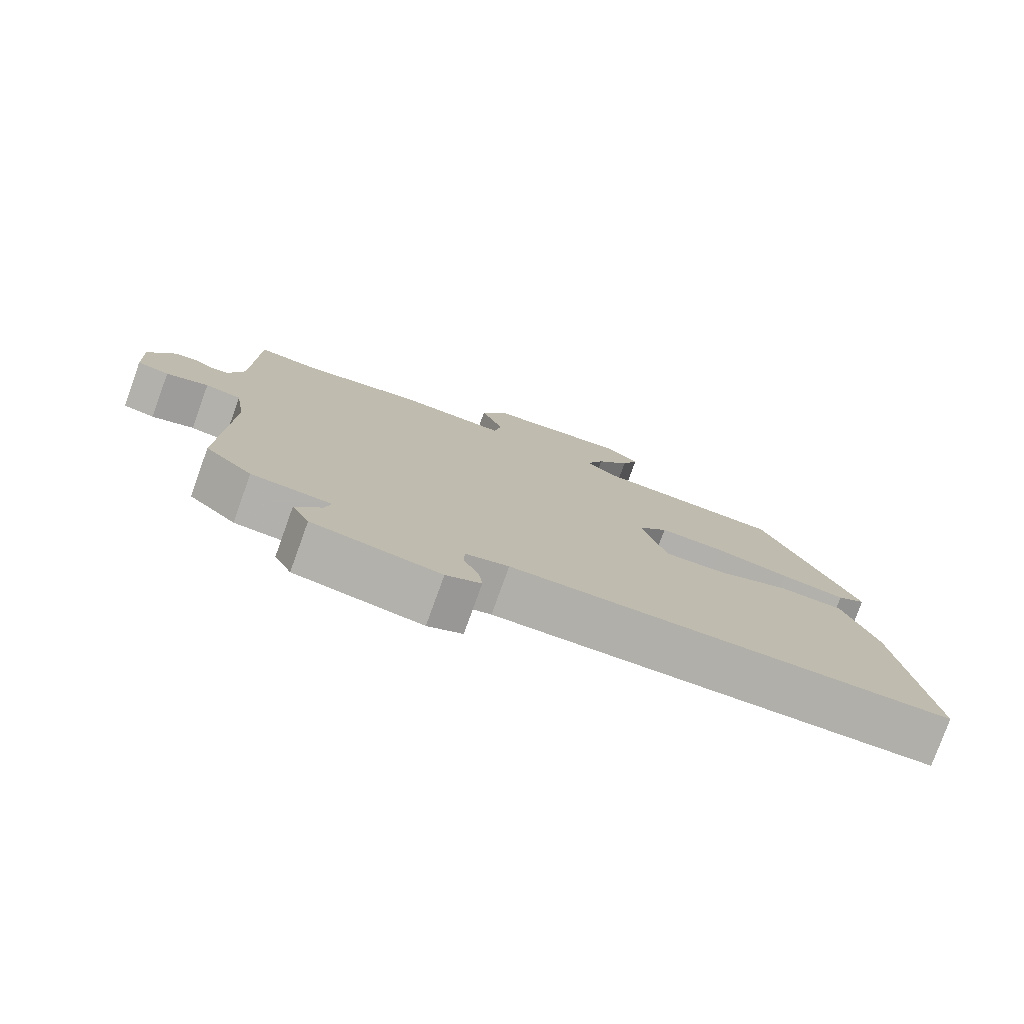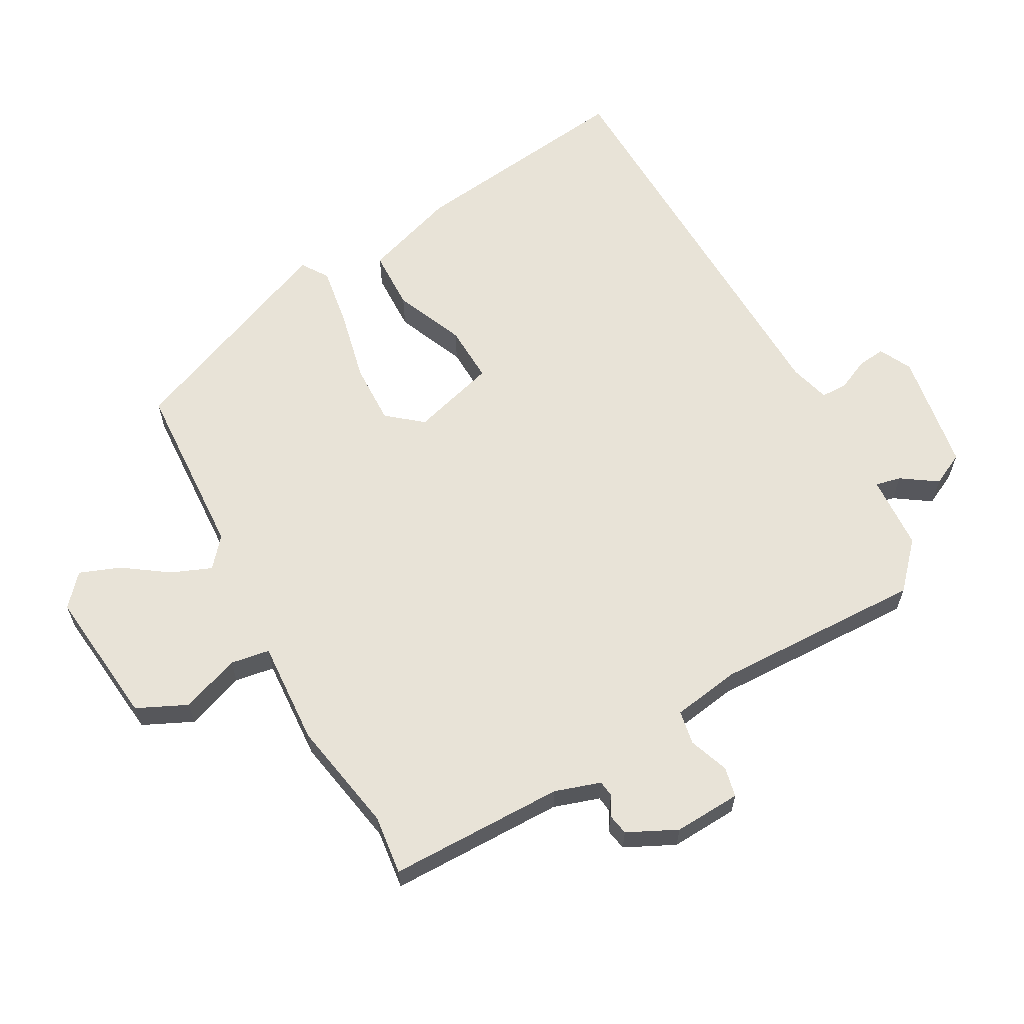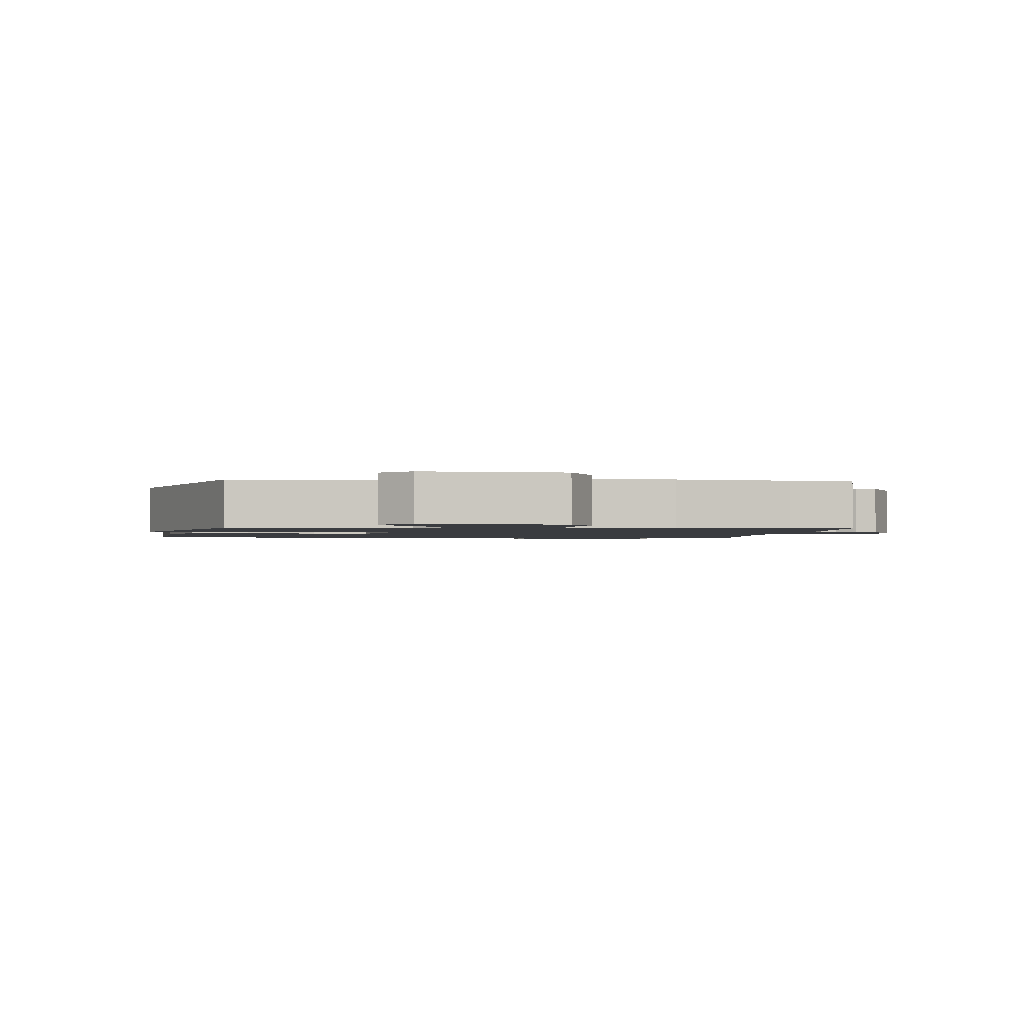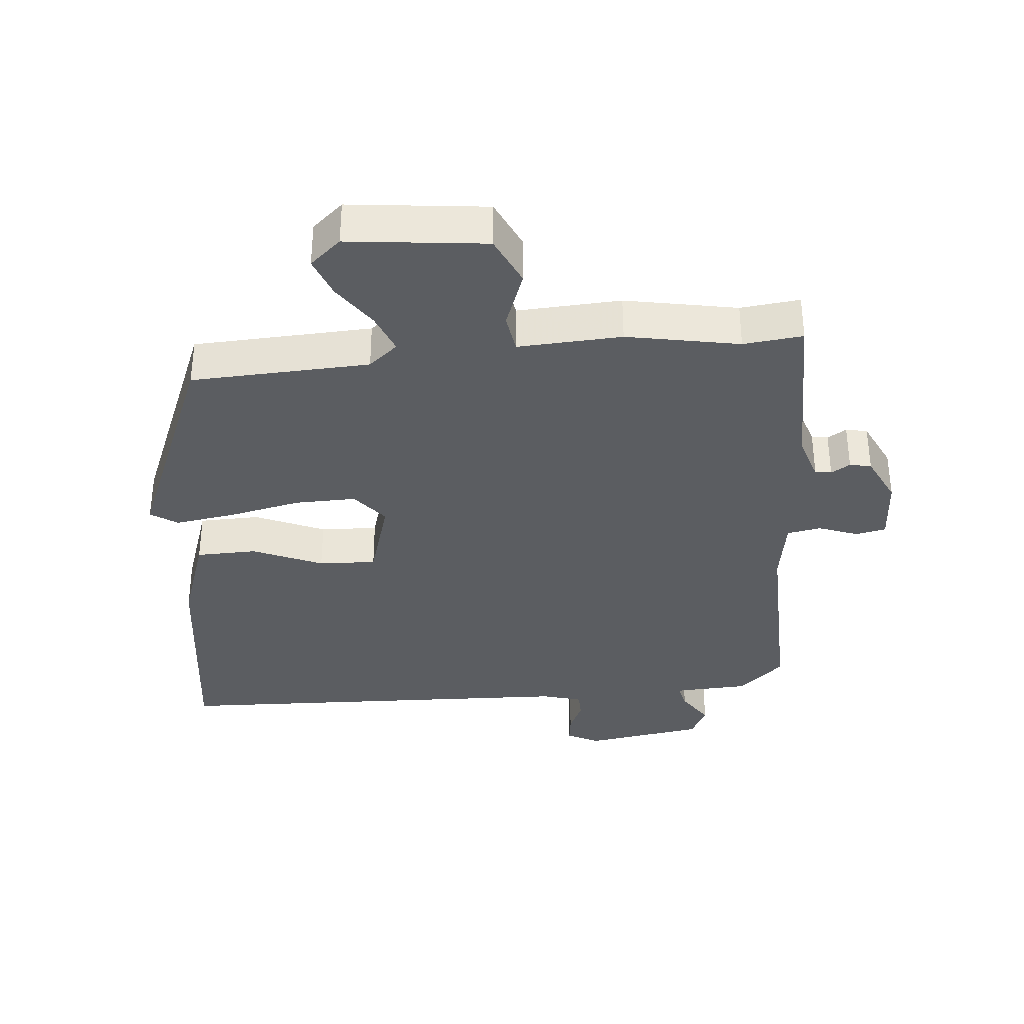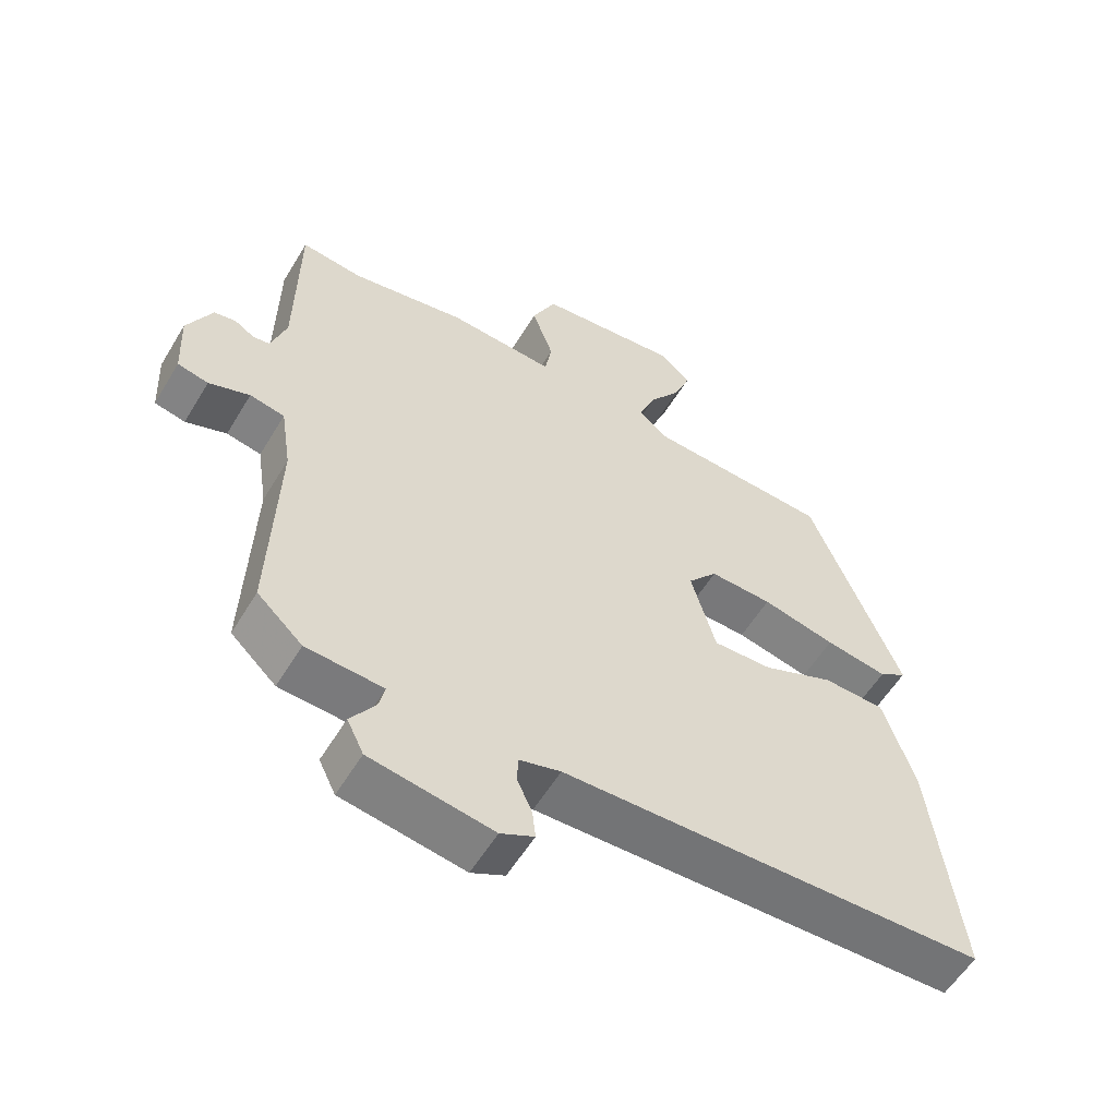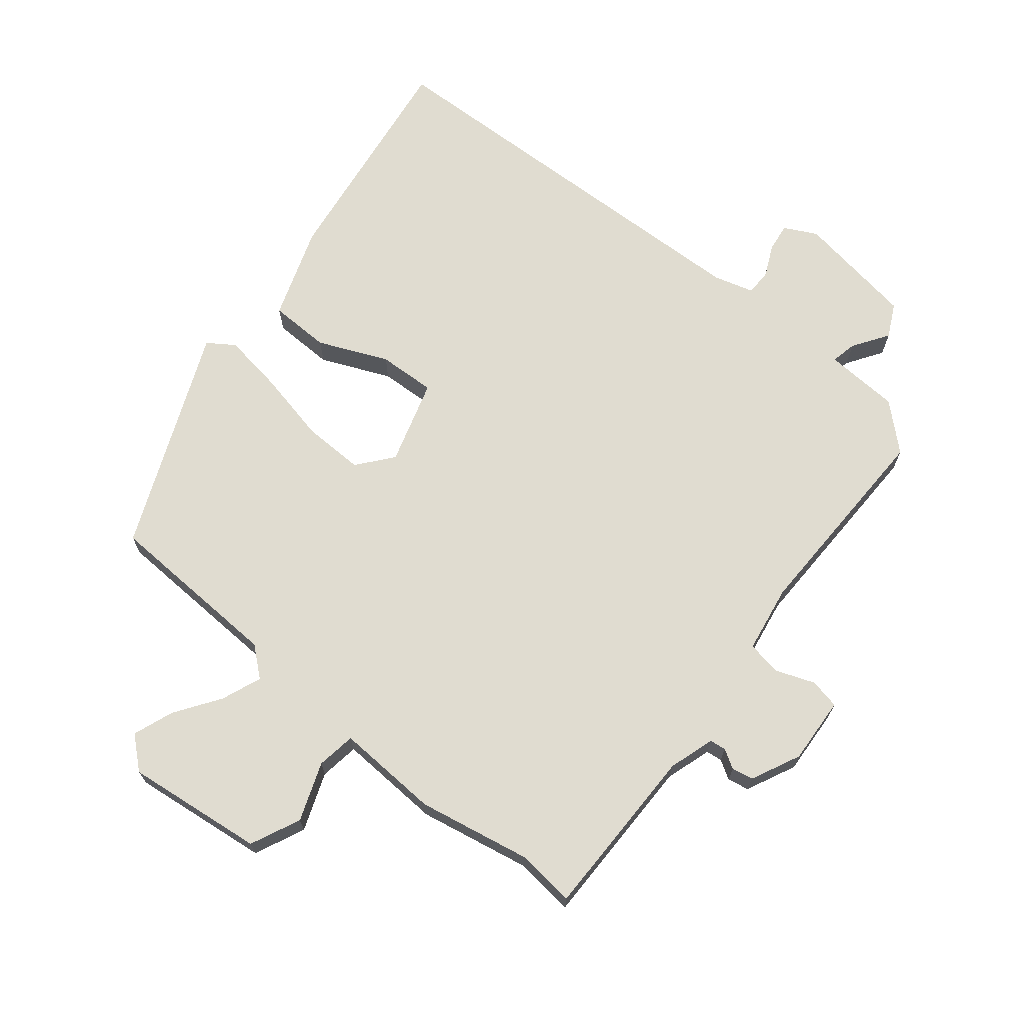
<metadata>
{"format":"obj","ext":"obj","renderer":"f3d","projection":"perspective","resolution":1024,"background":"white","views":[{"elev":-78.3,"azim":160.1,"up":"+Z"},{"elev":62.4,"azim":60.8,"up":"+Y"},{"elev":-1.5,"azim":-4.1,"up":"+Y"},{"elev":-35.4,"azim":4.7,"up":"+Y"},{"elev":-56.8,"azim":149.2,"up":"+Z"},{"elev":69.5,"azim":38.3,"up":"+Y"}]}
</metadata>
<code>
v -0.566 0.07 -0.48
v -0.524 0.07 -0.13
v -0.477 0.07 0.013
v -0.384 0.07 0.016
v -0.277 0.07 -0.029
v -0.189 0.07 -0.032
v -0.152 0.07 0.098
v -0.196 0.07 0.151
v -0.29 0.07 0.148
v -0.4 0.07 0.123
v -0.493 0.07 0.108
v -0.534 0.07 0.135
v -0.398 0.07 0.474
v -0.124 0.07 0.489
v -0.08 0.07 0.527
v -0.105 0.07 0.588
v -0.153 0.07 0.656
v -0.177 0.07 0.718
v -0.13 0.07 0.76
v 0.082 0.07 0.738
v 0.118 0.07 0.662
v 0.086 0.07 0.572
v 0.096 0.07 0.512
v 0.255 0.07 0.522
v 0.428 0.07 0.491
v 0.519 0.07 0.502
v 0.522 0.07 0.233
v 0.545 0.07 0.163
v 0.57 0.07 0.16
v 0.599 0.07 0.178
v 0.632 0.07 0.172
v 0.669 0.07 0.097
v 0.664 0.07 -0.006
v 0.618 0.07 -0.016
v 0.557 0.07 0.006
v 0.505 0.07 -0.004
v 0.489 0.07 -0.108
v 0.499 0.07 -0.427
v 0.431 0.07 -0.49
v 0.316 0.07 -0.497
v 0.325 0.07 -0.536
v 0.362 0.07 -0.59
v 0.337 0.07 -0.641
v 0.154 0.07 -0.671
v 0.104 0.07 -0.646
v 0.109 0.07 -0.603
v 0.131 0.07 -0.554
v 0.13 0.07 -0.514
v 0.068 0.07 -0.497
v -0.566 0 -0.48
v -0.524 0 -0.13
v -0.477 0 0.013
v -0.384 0 0.016
v -0.277 0 -0.029
v -0.189 0 -0.032
v -0.152 0 0.098
v -0.196 0 0.151
v -0.29 0 0.148
v -0.4 0 0.123
v -0.493 0 0.108
v -0.534 0 0.135
v -0.398 0 0.474
v -0.124 0 0.489
v -0.08 0 0.527
v -0.105 0 0.588
v -0.153 0 0.656
v -0.177 0 0.718
v -0.13 0 0.76
v 0.082 0 0.738
v 0.118 0 0.662
v 0.086 0 0.572
v 0.096 0 0.512
v 0.255 0 0.522
v 0.428 0 0.491
v 0.519 0 0.502
v 0.522 0 0.233
v 0.545 0 0.163
v 0.57 0 0.16
v 0.599 0 0.178
v 0.632 0 0.172
v 0.669 0 0.097
v 0.664 0 -0.006
v 0.618 0 -0.016
v 0.557 0 0.006
v 0.505 0 -0.004
v 0.489 0 -0.108
v 0.499 0 -0.427
v 0.431 0 -0.49
v 0.316 0 -0.497
v 0.325 0 -0.536
v 0.362 0 -0.59
v 0.337 0 -0.641
v 0.154 0 -0.671
v 0.104 0 -0.646
v 0.109 0 -0.603
v 0.131 0 -0.554
v 0.13 0 -0.514
v 0.068 0 -0.497
f 45 46 47
f 44 45 47
f 43 44 47
f 42 43 47
f 41 42 47
f 40 41 47 48
f 37 38 39 40
f 40 48 49
f 37 40 49
f 36 37 49
f 33 34 35
f 32 33 35
f 31 32 35
f 30 31 35
f 29 30 35
f 28 29 35 36
f 36 49 1
f 28 36 1
f 27 28 1
f 23 24 25
f 20 21 22
f 19 20 22
f 18 19 22
f 17 18 22
f 16 17 22
f 15 16 22 23
f 14 15 23
f 12 13 14
f 11 12 14
f 10 11 14
f 9 10 14
f 14 23 25
f 9 14 25
f 8 9 25
f 3 4 5
f 2 3 5
f 1 2 5
f 1 5 6
f 27 1 6
f 25 26 27
f 8 25 27
f 7 8 27
f 6 7 27
f 96 95 94
f 96 94 93
f 96 93 92
f 96 92 91
f 96 91 90
f 97 96 90 89
f 89 88 87 86
f 98 97 89
f 98 89 86
f 98 86 85
f 84 83 82
f 84 82 81
f 84 81 80
f 84 80 79
f 84 79 78
f 85 84 78 77
f 50 98 85
f 50 85 77
f 50 77 76
f 74 73 72
f 71 70 69
f 71 69 68
f 71 68 67
f 71 67 66
f 71 66 65
f 72 71 65 64
f 72 64 63
f 63 62 61
f 63 61 60
f 63 60 59
f 63 59 58
f 74 72 63
f 74 63 58
f 74 58 57
f 54 53 52
f 54 52 51
f 54 51 50
f 55 54 50
f 55 50 76
f 76 75 74
f 76 74 57
f 76 57 56
f 76 56 55
f 1 50 51 2
f 2 51 52 3
f 3 52 53 4
f 4 53 54 5
f 5 54 55 6
f 6 55 56 7
f 7 56 57 8
f 8 57 58 9
f 9 58 59 10
f 10 59 60 11
f 11 60 61 12
f 12 61 62 13
f 13 62 63 14
f 14 63 64 15
f 15 64 65 16
f 16 65 66 17
f 17 66 67 18
f 18 67 68 19
f 19 68 69 20
f 20 69 70 21
f 21 70 71 22
f 22 71 72 23
f 23 72 73 24
f 24 73 74 25
f 25 74 75 26
f 26 75 76 27
f 27 76 77 28
f 28 77 78 29
f 29 78 79 30
f 30 79 80 31
f 31 80 81 32
f 32 81 82 33
f 33 82 83 34
f 34 83 84 35
f 35 84 85 36
f 36 85 86 37
f 37 86 87 38
f 38 87 88 39
f 39 88 89 40
f 40 89 90 41
f 41 90 91 42
f 42 91 92 43
f 43 92 93 44
f 44 93 94 45
f 45 94 95 46
f 46 95 96 47
f 47 96 97 48
f 48 97 98 49
f 49 98 50 1

</code>
